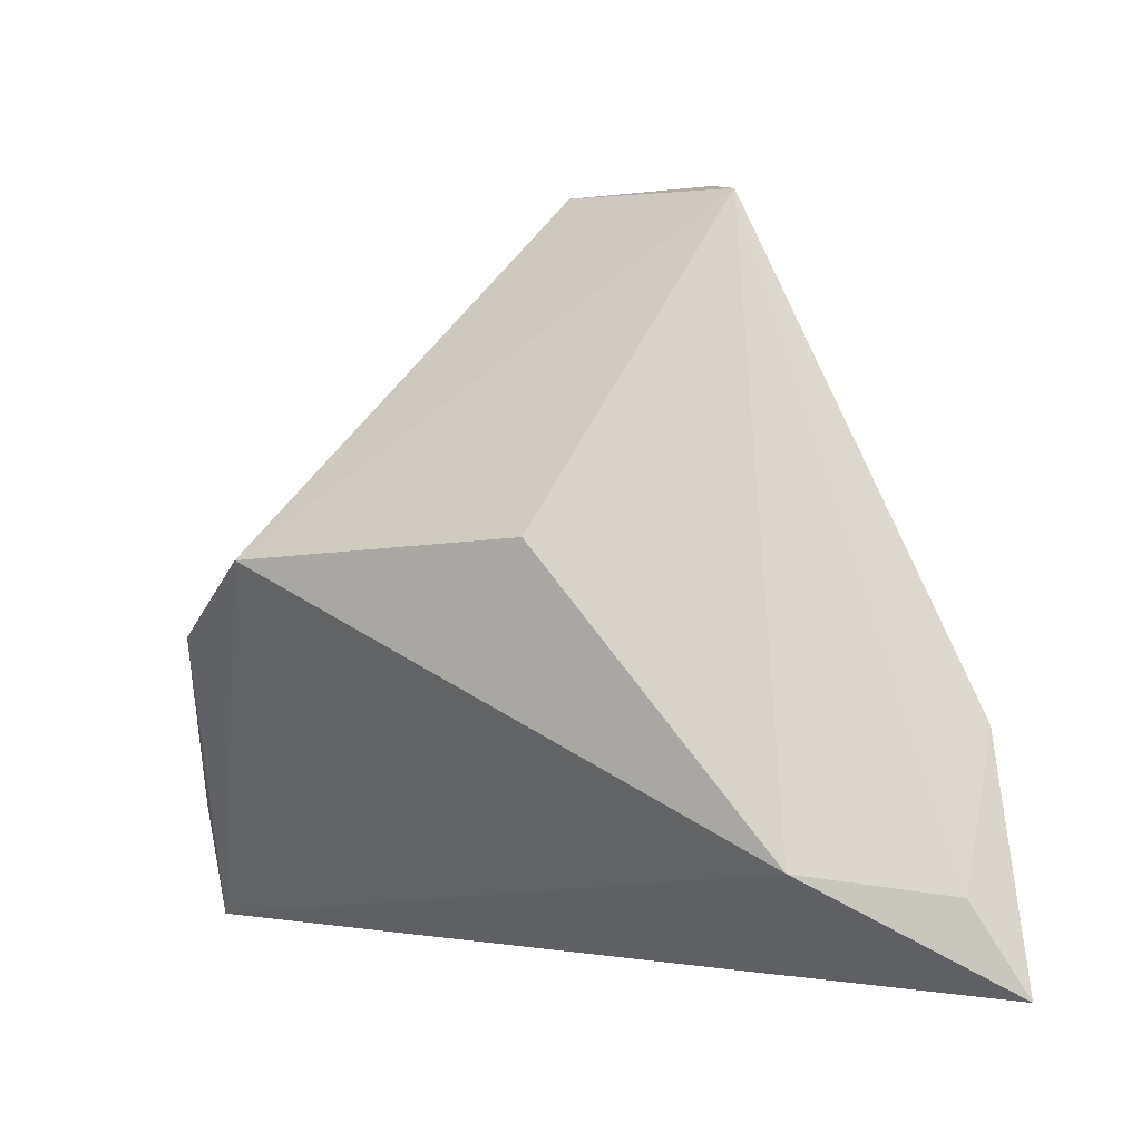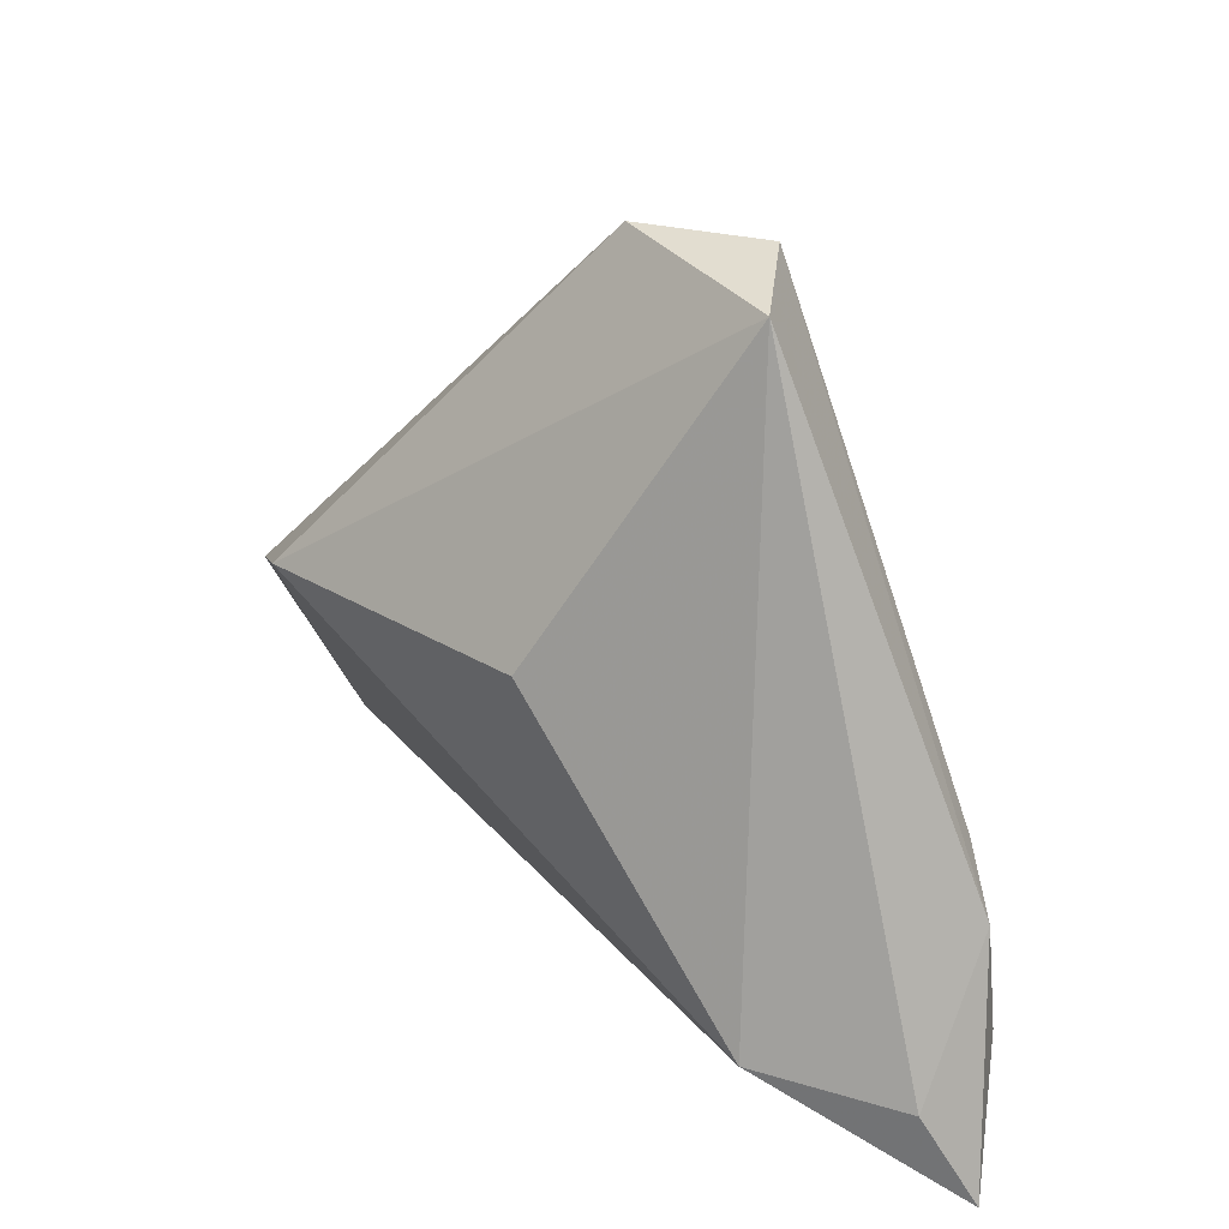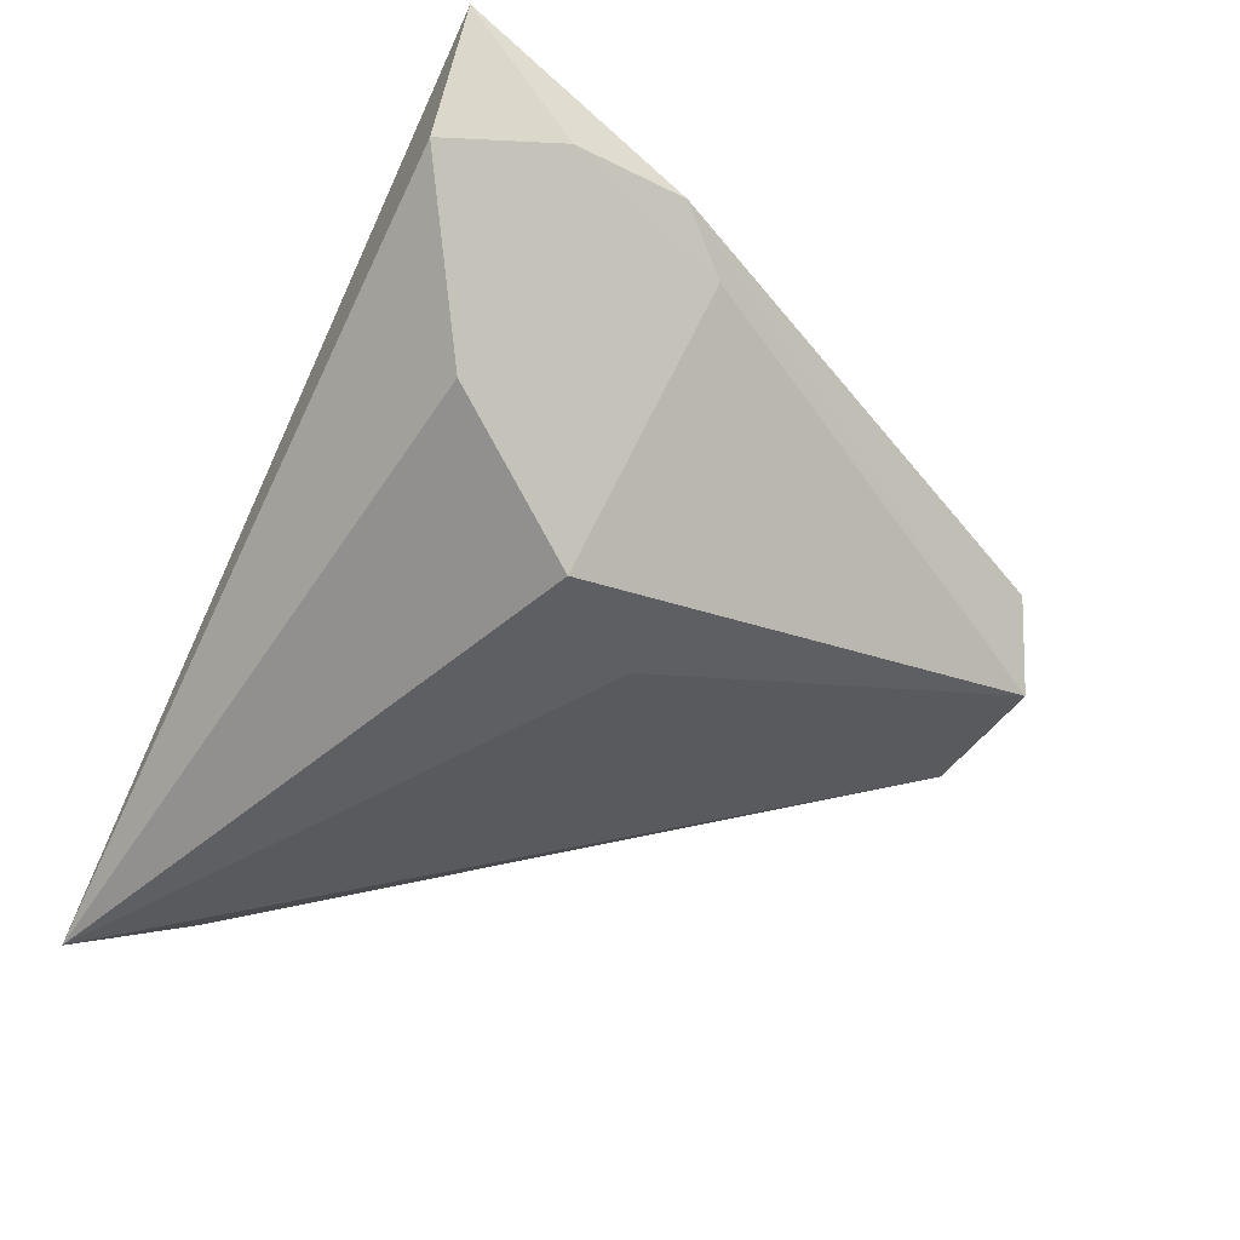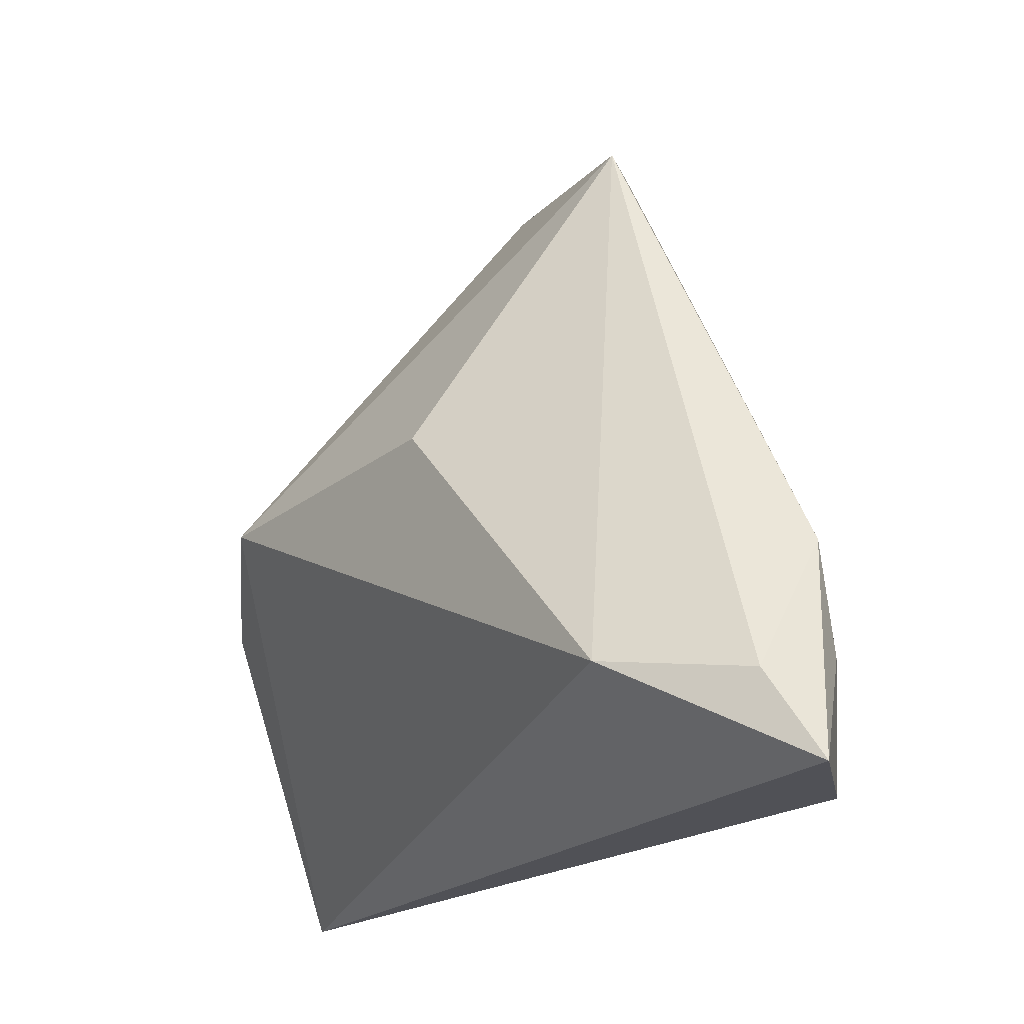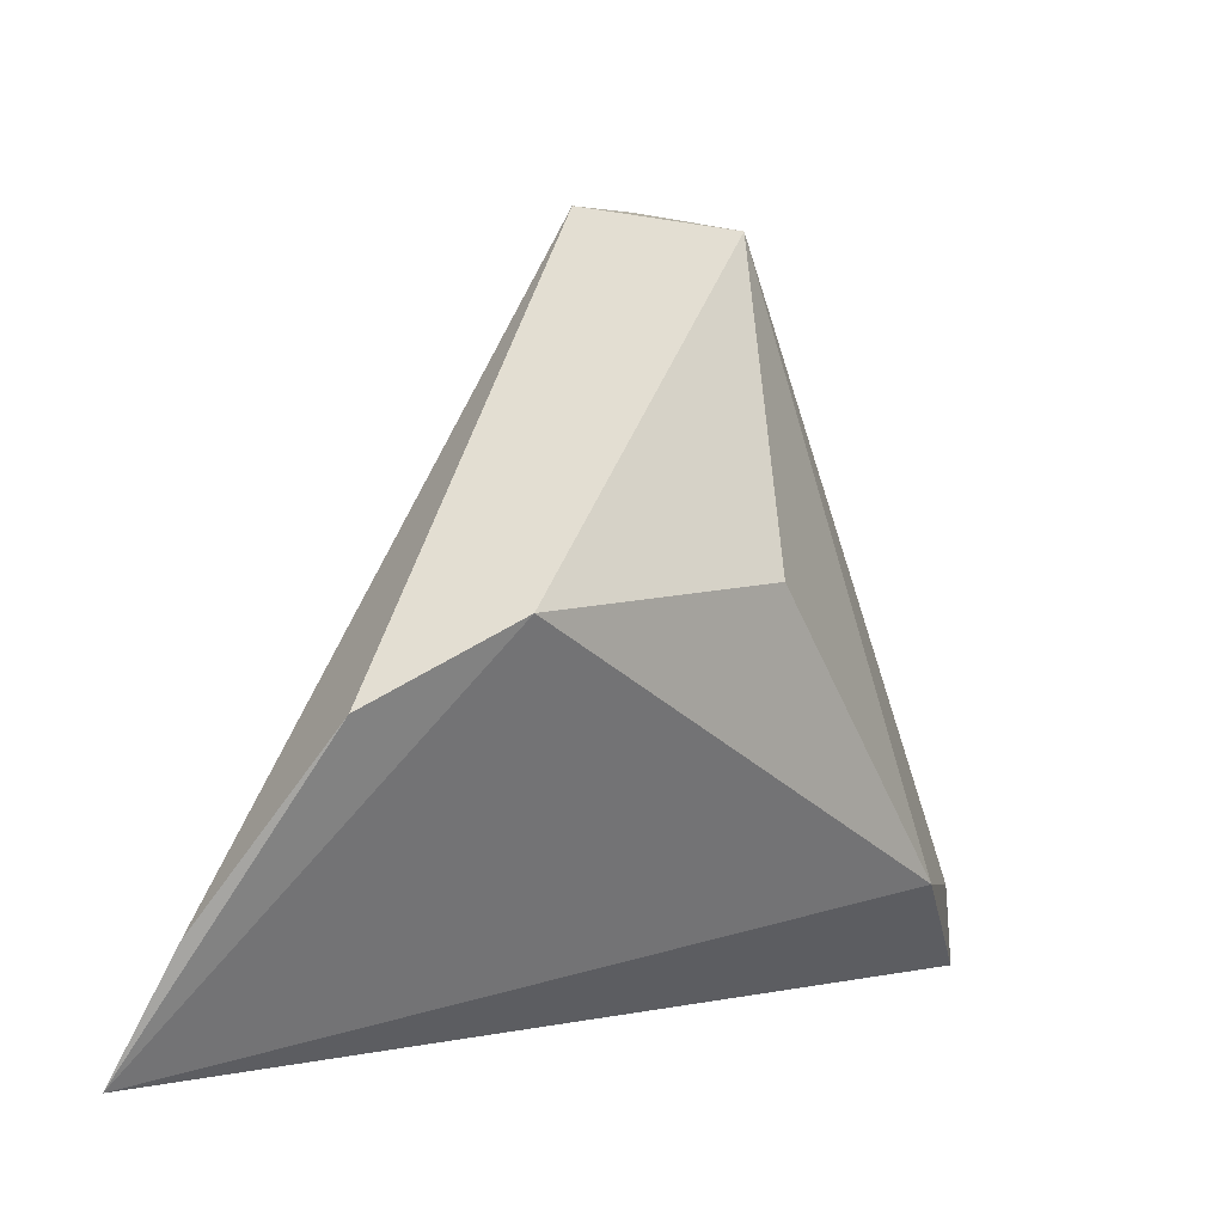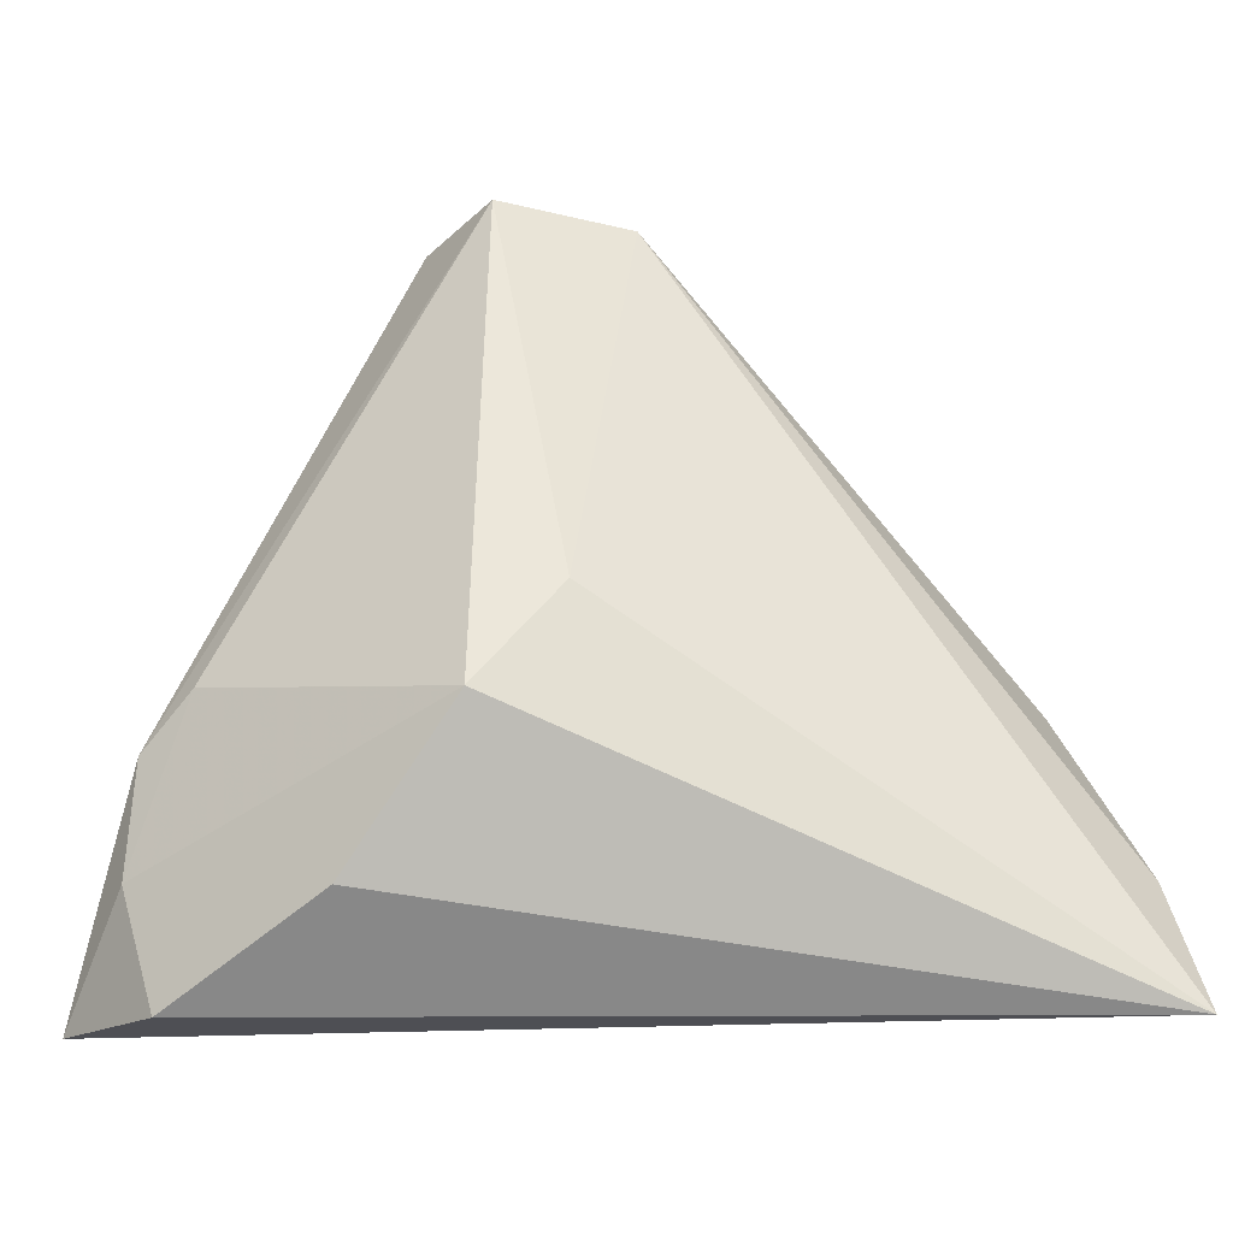
<metadata>
{"format":"obj","ext":"obj","renderer":"f3d","projection":"perspective","resolution":1024,"background":"white","views":[{"elev":-0.4,"azim":17.2,"up":"+Y"},{"elev":31.6,"azim":32.9,"up":"+Y"},{"elev":-50.7,"azim":63.4,"up":"+Z"},{"elev":-20.5,"azim":39.1,"up":"+Y"},{"elev":1.9,"azim":-59.5,"up":"+Y"},{"elev":-18.3,"azim":167.0,"up":"+Y"}]}
</metadata>
<code>
v -0.05641 -0.03343 -0.02204
v -0.05506 -0.01883 -0.01384
v 0.04469 -0.006236 0.007817
v -0.0503 0.002243 0.001724
v 0.04222 -0.03343 0.002393
v 0.03981 -3.72e-05 0.003391
v 0.02662 -0.02048 0.02467
v 0.04381 -0.02294 0.01897
v 0.05011 -0.03343 0.01691
v 0.02716 -0.02289 -0.01242
v -0.03852 0.01116 0.01396
v 0.01697 0.05135 0.006302
v 0.01668 -0.005664 -0.02204
v 0.01169 0.0535 -0.004617
v -0.004532 0.0525 -0.002713
v 0.04562 -0.01962 0.006806
v 0.006256 0.006553 -0.01951
v -0.002337 0.01341 0.02118
f 5 9 1
f 1 11 4
f 4 11 15
f 1 15 17
f 17 13 1
f 10 5 1
f 1 13 10
f 2 15 1
f 1 4 2
f 2 4 15
f 15 11 12
f 11 18 12
f 14 17 15
f 13 17 14
f 15 12 14
f 14 6 13
f 13 6 16
f 5 10 16
f 16 10 13
f 9 5 16
f 7 12 18
f 7 18 11
f 1 9 7
f 7 11 1
f 9 16 3
f 3 16 6
f 6 14 3
f 3 14 12
f 8 7 9
f 12 7 8
f 9 3 8
f 8 3 12

</code>
